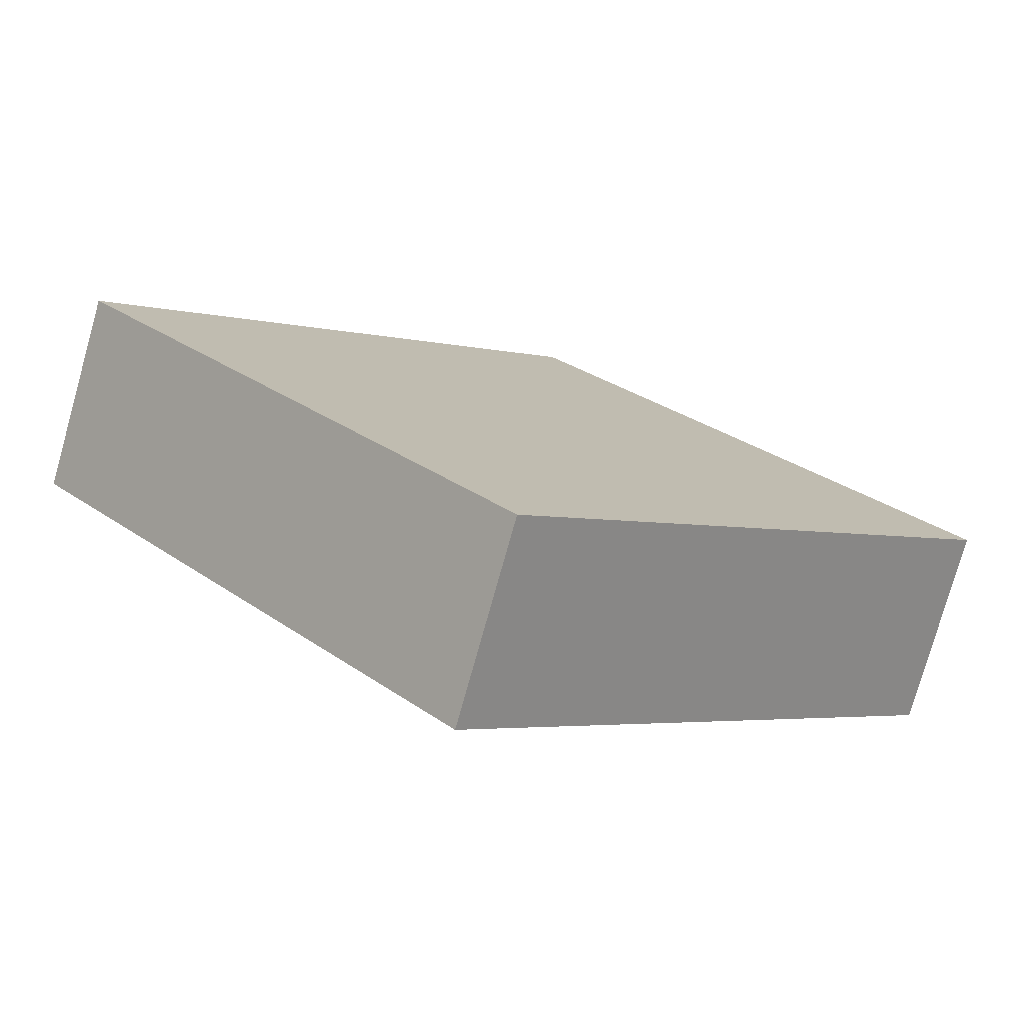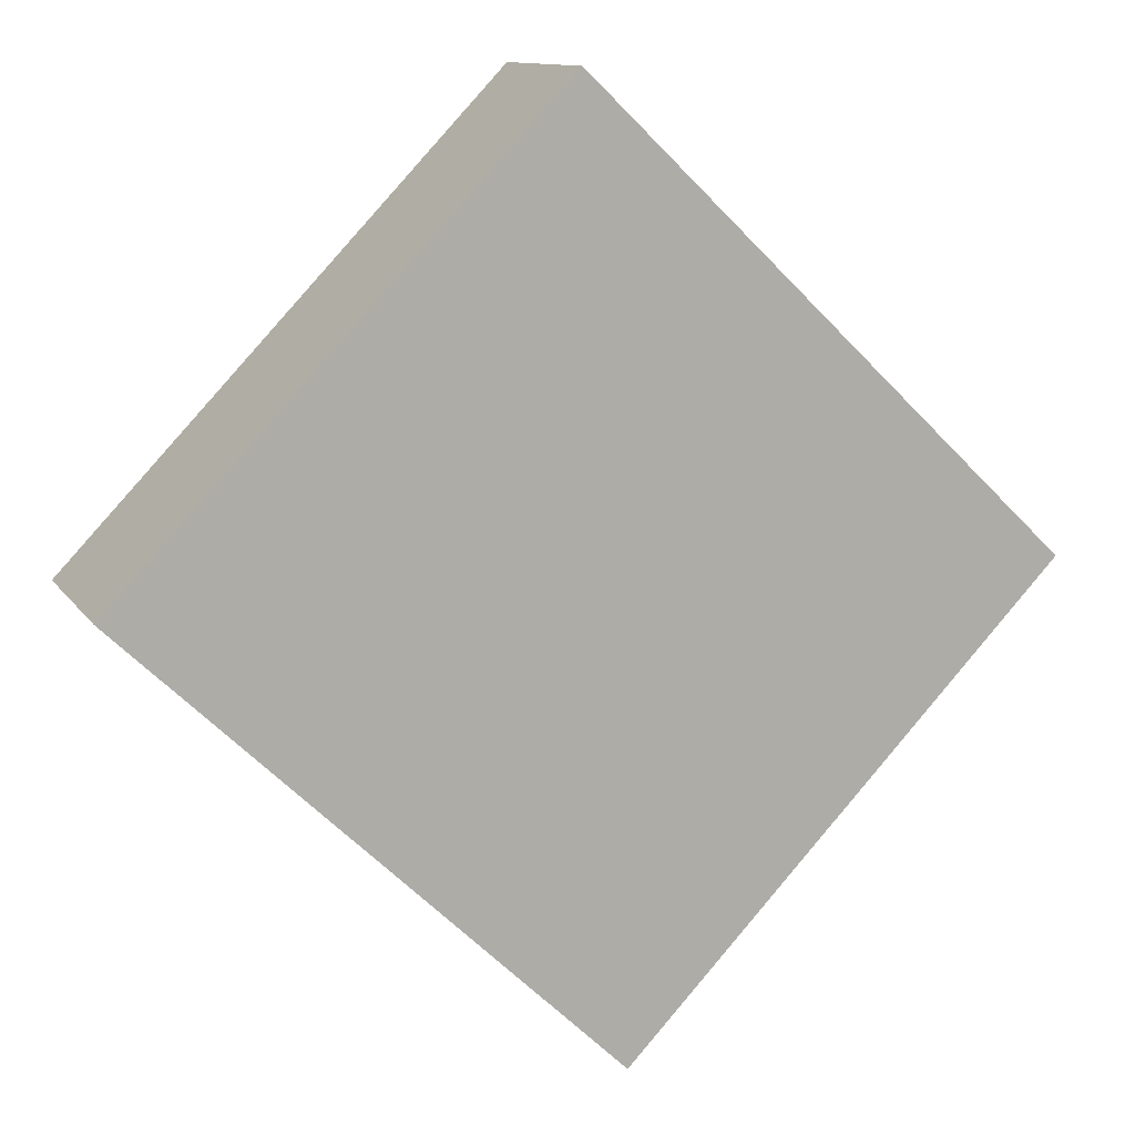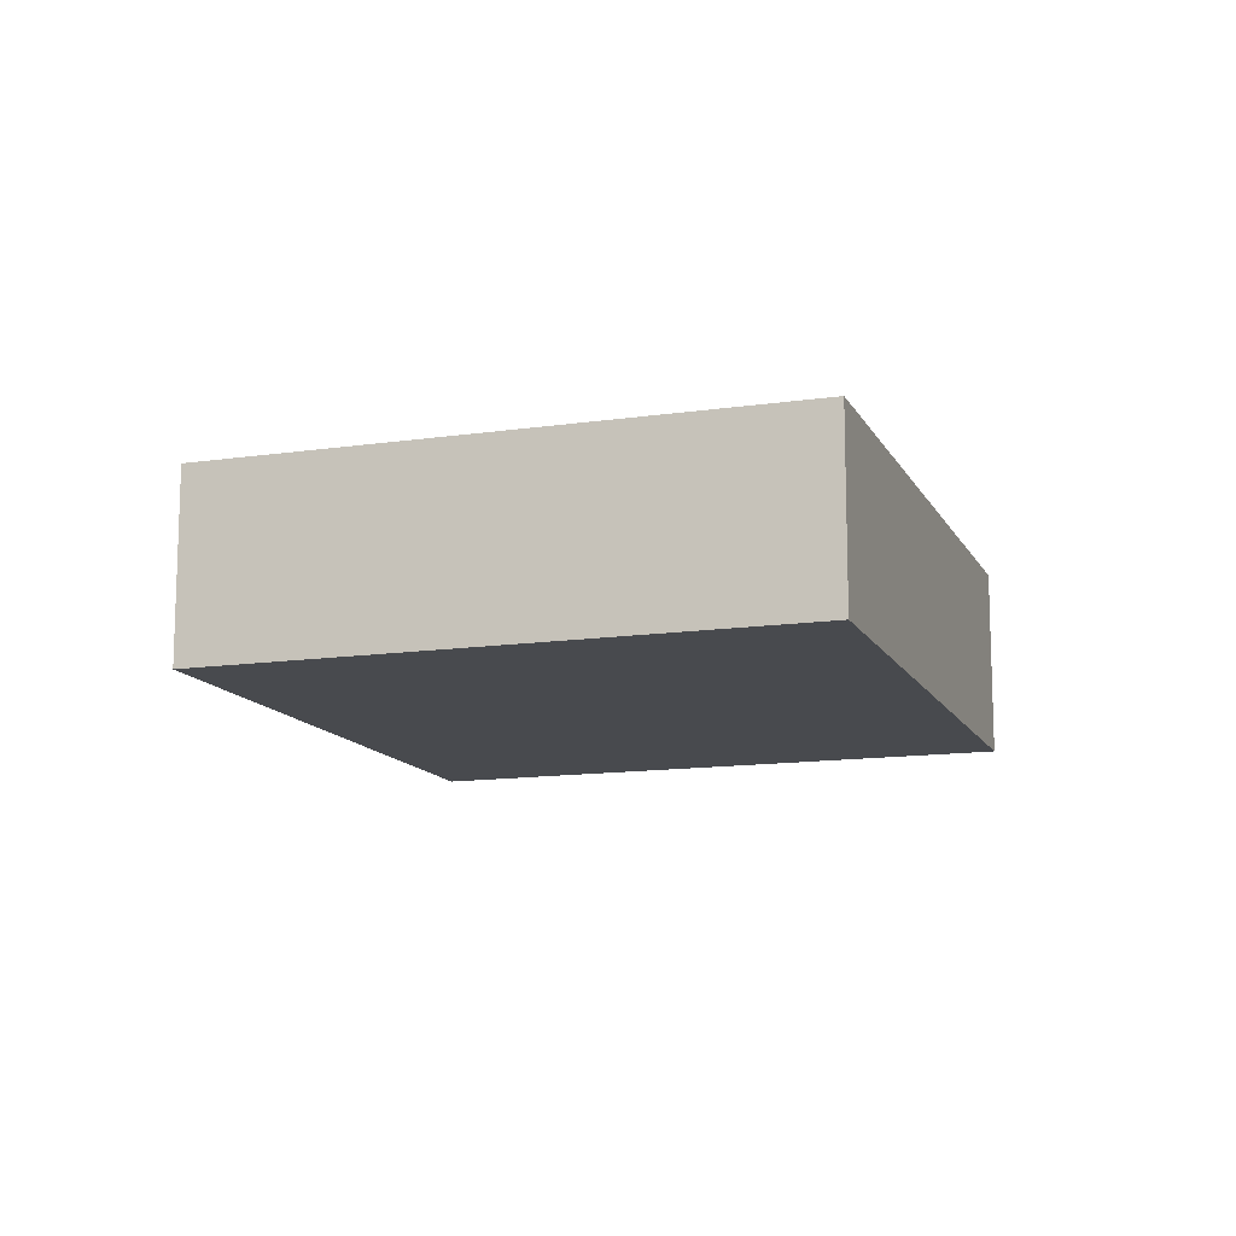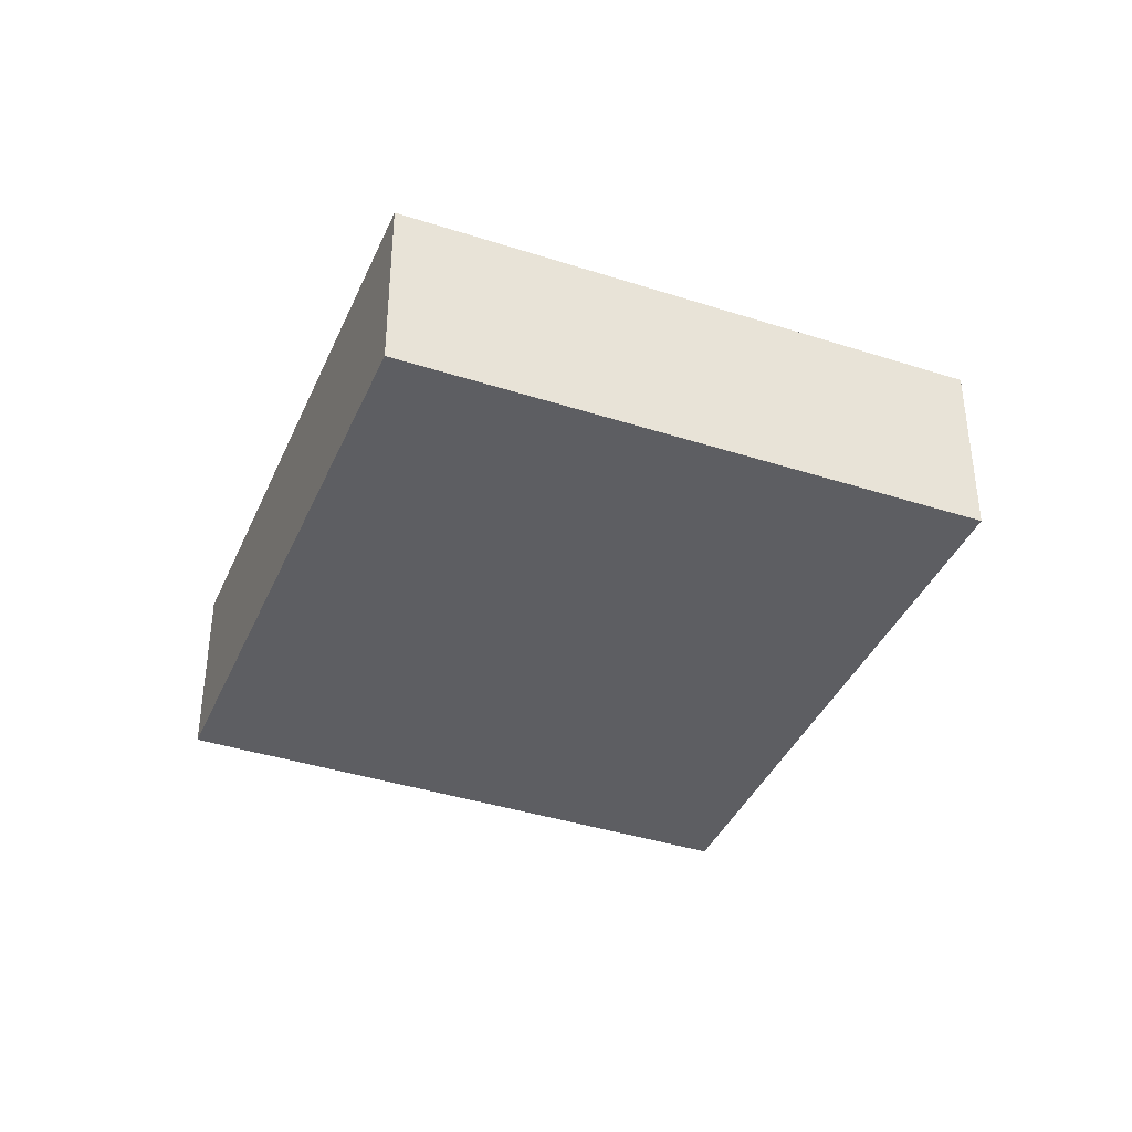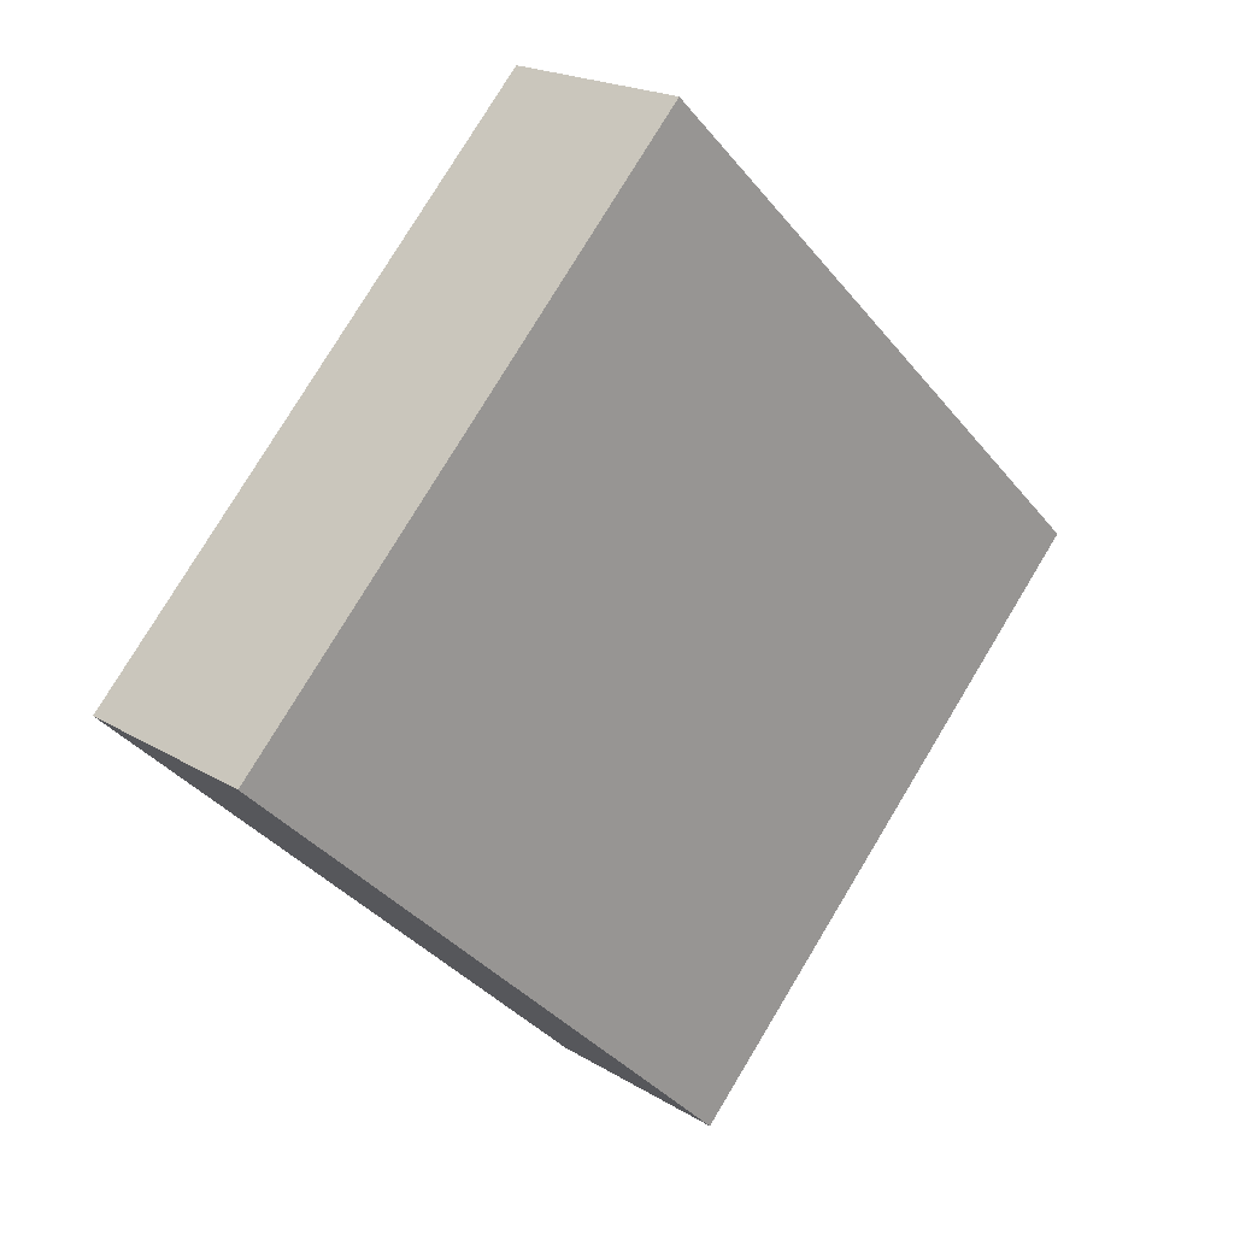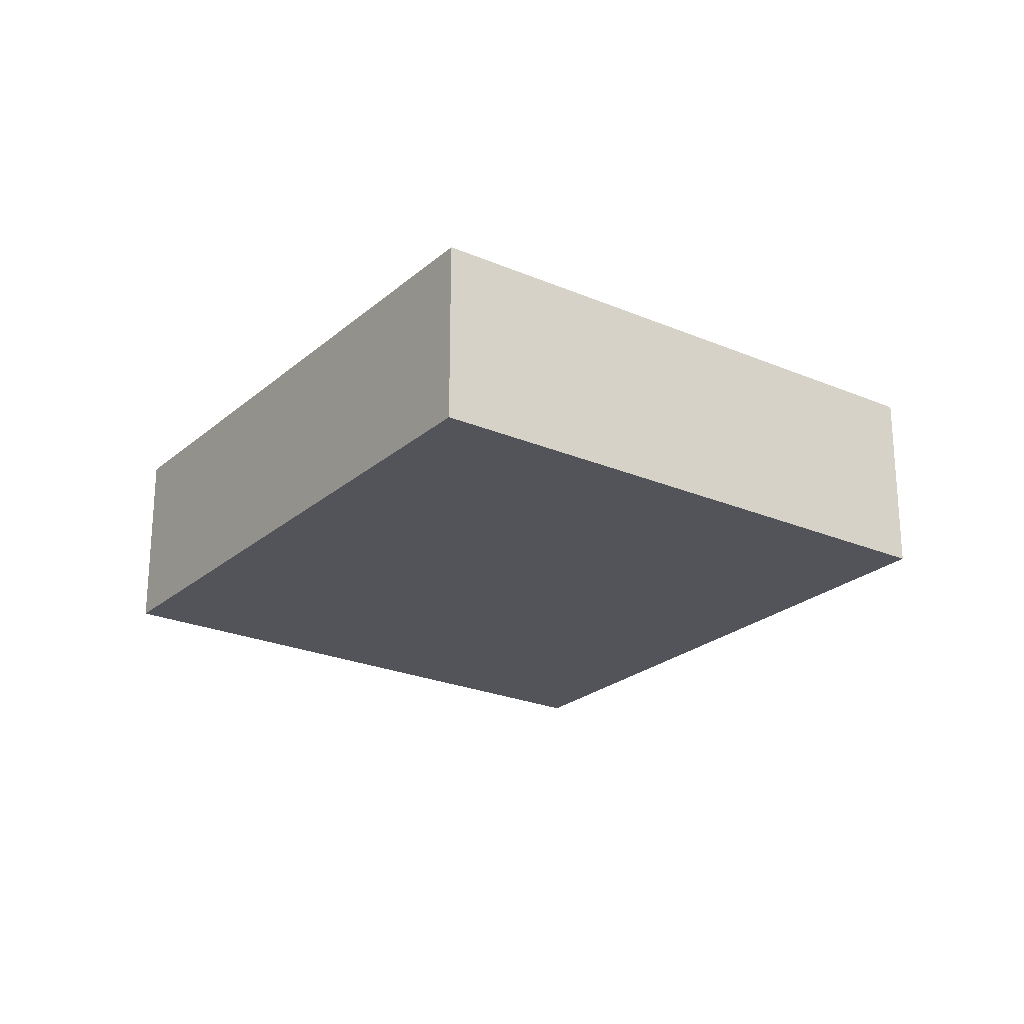
<metadata>
{"format":"obj","ext":"obj","renderer":"f3d","projection":"perspective","resolution":1024,"background":"white","views":[{"elev":-77.4,"azim":-15.7,"up":"+Z"},{"elev":11.5,"azim":159.4,"up":"+Z"},{"elev":-13.0,"azim":64.9,"up":"+Y"},{"elev":-39.2,"azim":-155.7,"up":"+Y"},{"elev":19.9,"azim":138.2,"up":"+Z"},{"elev":-23.8,"azim":10.7,"up":"+Y"}]}
</metadata>
<code>
v  4.562 2.043 -4.768
v  5.042 2.043 4.824
v  9.604 2.043 0.056
v  0 2.043 1.251e-16
v  9.604 -3.429e-18 0.056
v  4.562 2.92e-16 -4.768
v  0 0 0
v  5.042 -2.954e-16 4.824
g defaultobject
f 1 2 3
f 2 1 4
f 5 1 3
f 1 5 6
f 6 4 1
f 4 6 7
f 7 2 4
f 2 7 8
f 8 3 2
f 3 8 5
f 8 6 5
f 6 8 7

</code>
